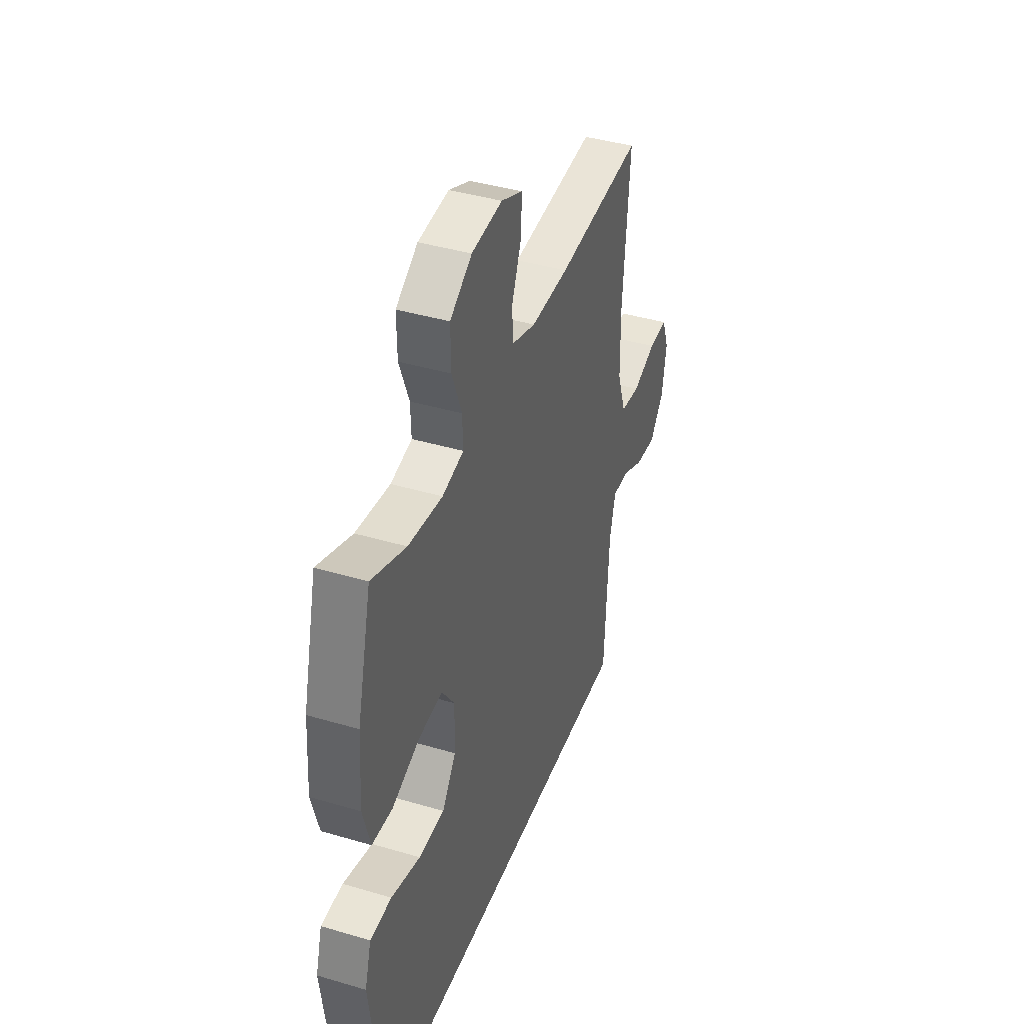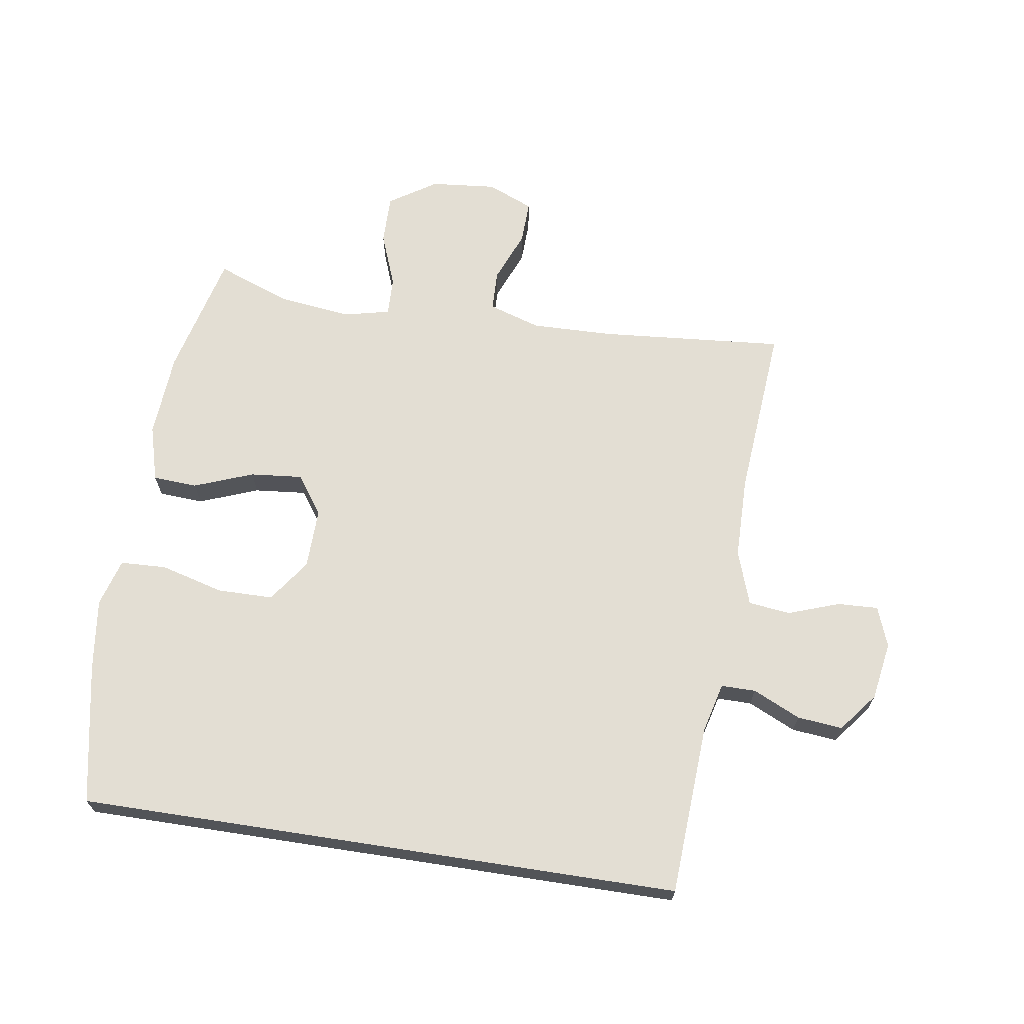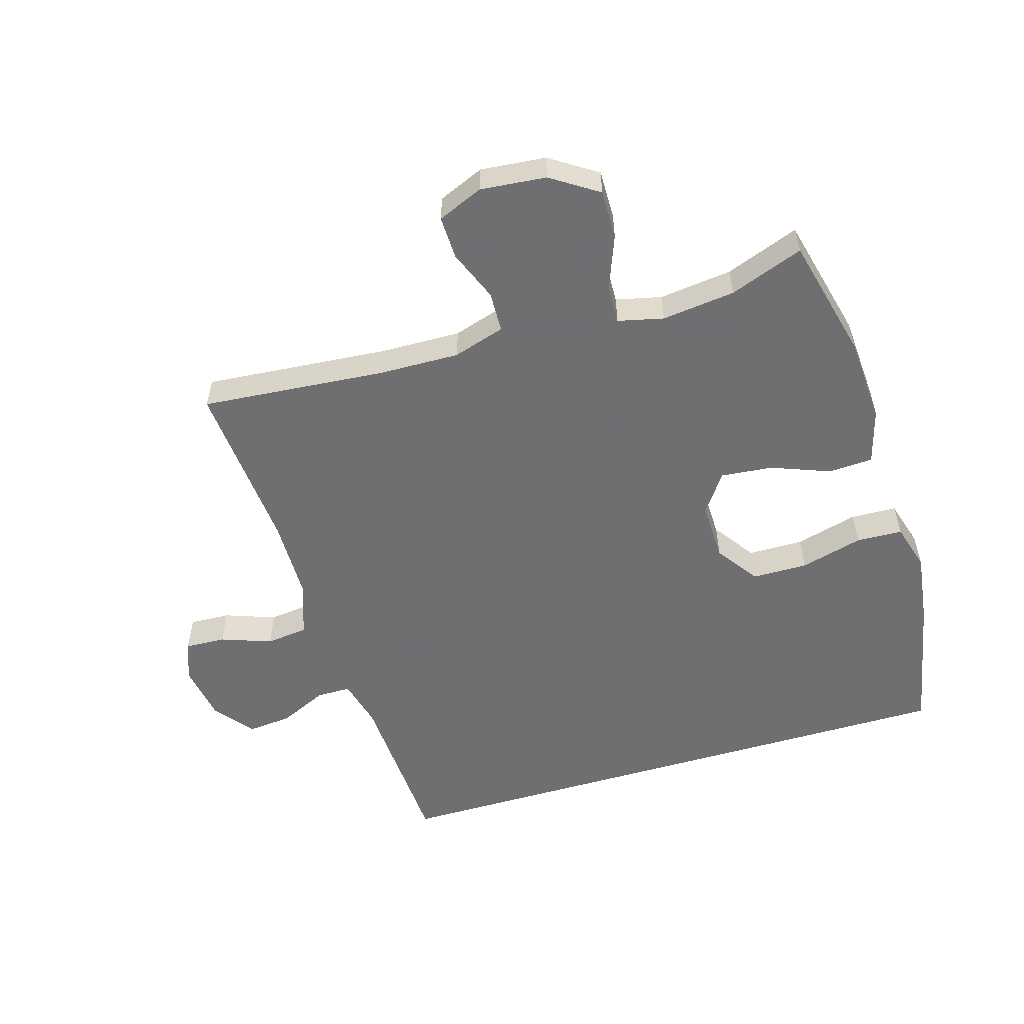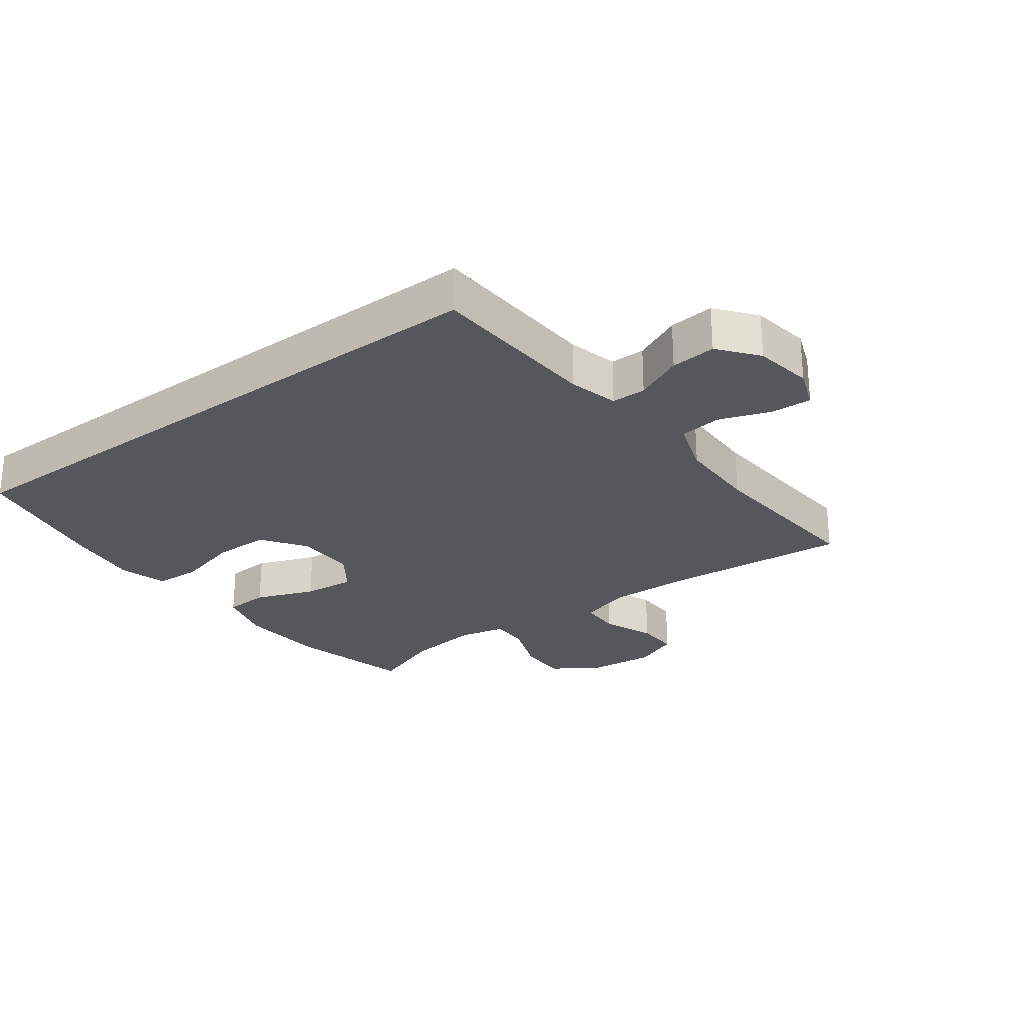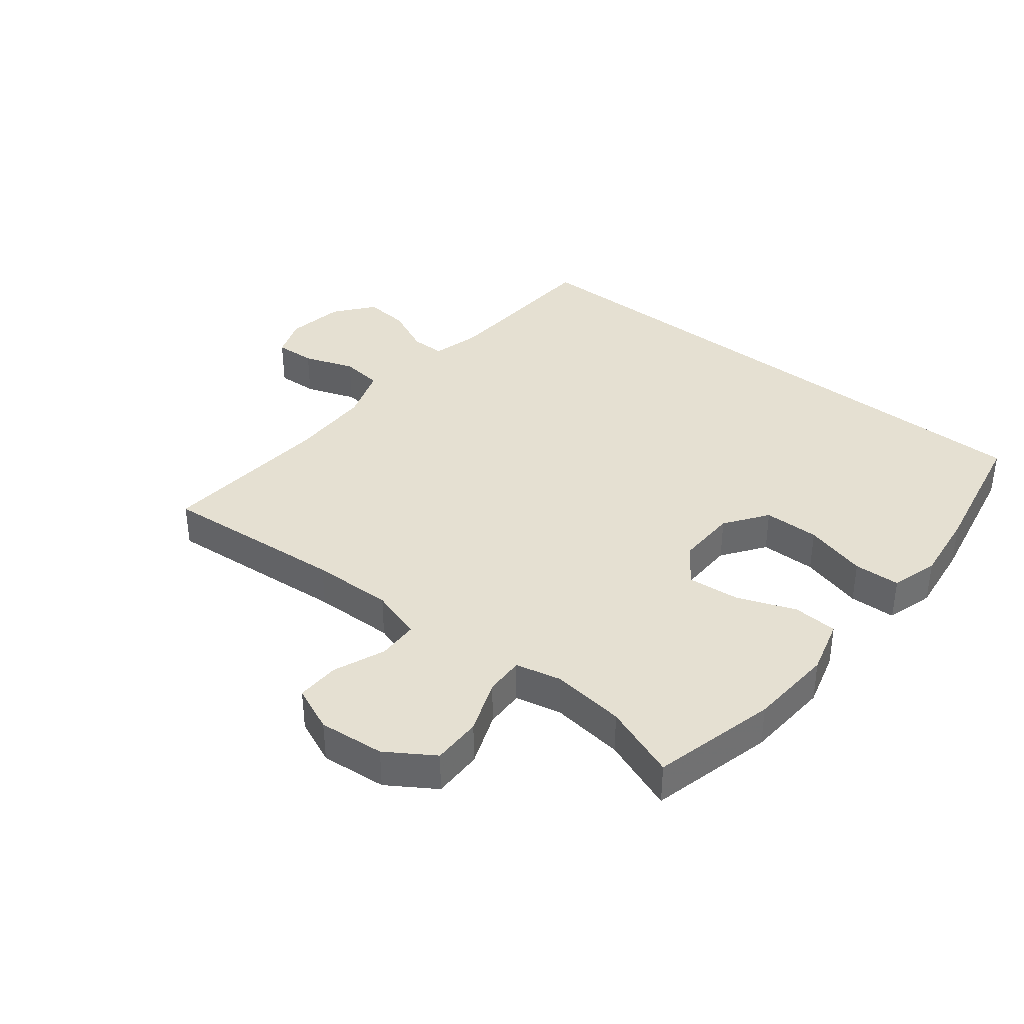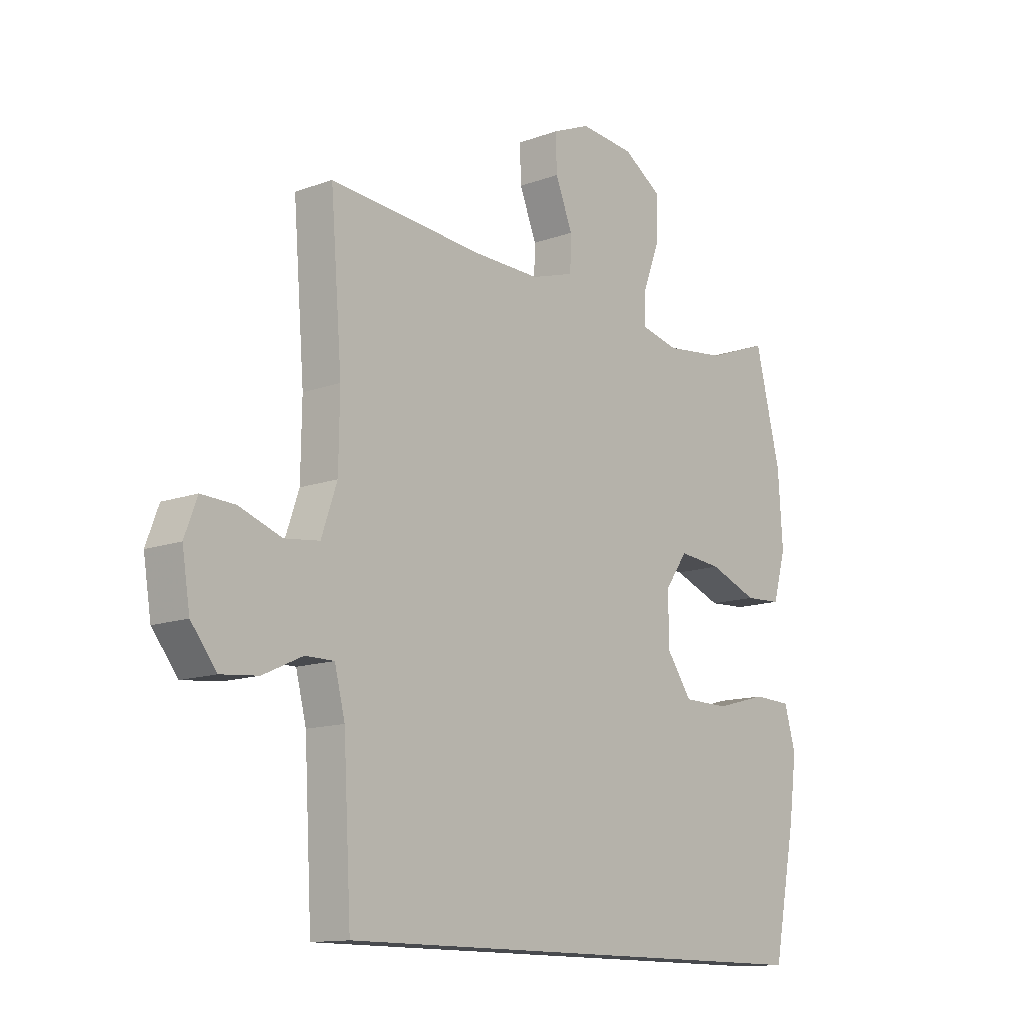
<metadata>
{"format":"obj","ext":"obj","renderer":"f3d","projection":"perspective","resolution":1024,"background":"white","views":[{"elev":40.7,"azim":109.9,"up":"+Z"},{"elev":67.3,"azim":-171.2,"up":"+Y"},{"elev":-54.7,"azim":16.6,"up":"+Y"},{"elev":-26.4,"azim":-143.4,"up":"+Y"},{"elev":37.6,"azim":38.6,"up":"+Y"},{"elev":-12.9,"azim":-49.9,"up":"+Z"}]}
</metadata>
<code>
v 0.5 0.07 0.5
v 0.549 0.07 0.302
v 0.558 0.07 0.166
v 0.533 0.07 0.077
v 0.462 0.07 0.073
v 0.368 0.07 0.109
v 0.285 0.07 0.117
v 0.241 0.07 0.055
v 0.243 0.07 -0.041
v 0.291 0.07 -0.109
v 0.38 0.07 -0.11
v 0.48 0.07 -0.083
v 0.554 0.07 -0.086
v 0.576 0.07 -0.162
v 0.561 0.07 -0.277
v 0.517 0.07 -0.5
v -0.445 0.07 -0.5
v -0.46 0.07 -0.227
v -0.48 0.07 -0.148
v -0.535 0.07 -0.148
v -0.611 0.07 -0.183
v -0.683 0.07 -0.19
v -0.732 0.07 -0.128
v -0.747 0.07 -0.035
v -0.723 0.07 0.029
v -0.658 0.07 0.026
v -0.577 0.07 -0.003
v -0.51 0.07 0.005
v -0.48 0.07 0.092
v -0.478 0.07 0.223
v -0.5 0.07 0.5
v -0.204 0.07 0.475
v -0.075 0.07 0.472
v 0.008 0.07 0.498
v 0.01 0.07 0.563
v -0.023 0.07 0.645
v -0.025 0.07 0.714
v 0.048 0.07 0.745
v 0.153 0.07 0.735
v 0.228 0.07 0.686
v 0.227 0.07 0.607
v 0.194 0.07 0.521
v 0.192 0.07 0.459
v 0.265 0.07 0.442
v 0.382 0.07 0.456
v 0.5 0 0.5
v 0.549 0 0.302
v 0.558 0 0.166
v 0.533 0 0.077
v 0.462 0 0.073
v 0.368 0 0.109
v 0.285 0 0.117
v 0.241 0 0.055
v 0.243 0 -0.041
v 0.291 0 -0.109
v 0.38 0 -0.11
v 0.48 0 -0.083
v 0.554 0 -0.086
v 0.576 0 -0.162
v 0.561 0 -0.277
v 0.517 0 -0.5
v -0.445 0 -0.5
v -0.46 0 -0.227
v -0.48 0 -0.148
v -0.535 0 -0.148
v -0.611 0 -0.183
v -0.683 0 -0.19
v -0.732 0 -0.128
v -0.747 0 -0.035
v -0.723 0 0.029
v -0.658 0 0.026
v -0.577 0 -0.003
v -0.51 0 0.005
v -0.48 0 0.092
v -0.478 0 0.223
v -0.5 0 0.5
v -0.204 0 0.475
v -0.075 0 0.472
v 0.008 0 0.498
v 0.01 0 0.563
v -0.023 0 0.645
v -0.025 0 0.714
v 0.048 0 0.745
v 0.153 0 0.735
v 0.228 0 0.686
v 0.227 0 0.607
v 0.194 0 0.521
v 0.192 0 0.459
v 0.265 0 0.442
v 0.382 0 0.456
f 40 41 42
f 39 40 42
f 38 39 42
f 37 38 42
f 36 37 42
f 35 36 42
f 34 35 42 43
f 33 34 43 44
f 30 31 32
f 32 33 44
f 30 32 44
f 29 30 44
f 25 26 27
f 24 25 27
f 23 24 27
f 22 23 27
f 21 22 27
f 20 21 27
f 19 20 27 28
f 29 44 45
f 28 29 45
f 19 28 45
f 18 19 45
f 15 16 17
f 14 15 17
f 13 14 17
f 12 13 17
f 11 12 17
f 4 5 6
f 3 4 6
f 2 3 6
f 1 2 6
f 45 1 6
f 45 6 7
f 18 45 7 8
f 10 11 17 18
f 9 10 18
f 8 9 18
f 87 86 85
f 87 85 84
f 87 84 83
f 87 83 82
f 87 82 81
f 87 81 80
f 88 87 80 79
f 89 88 79 78
f 77 76 75
f 89 78 77
f 89 77 75
f 89 75 74
f 72 71 70
f 72 70 69
f 72 69 68
f 72 68 67
f 72 67 66
f 72 66 65
f 73 72 65 64
f 90 89 74
f 90 74 73
f 90 73 64
f 90 64 63
f 62 61 60
f 62 60 59
f 62 59 58
f 62 58 57
f 62 57 56
f 51 50 49
f 51 49 48
f 51 48 47
f 51 47 46
f 51 46 90
f 52 51 90
f 53 52 90 63
f 63 62 56 55
f 63 55 54
f 63 54 53
f 1 46 47 2
f 2 47 48 3
f 3 48 49 4
f 4 49 50 5
f 5 50 51 6
f 6 51 52 7
f 7 52 53 8
f 8 53 54 9
f 9 54 55 10
f 10 55 56 11
f 11 56 57 12
f 12 57 58 13
f 13 58 59 14
f 14 59 60 15
f 15 60 61 16
f 16 61 62 17
f 17 62 63 18
f 18 63 64 19
f 19 64 65 20
f 20 65 66 21
f 21 66 67 22
f 22 67 68 23
f 23 68 69 24
f 24 69 70 25
f 25 70 71 26
f 26 71 72 27
f 27 72 73 28
f 28 73 74 29
f 29 74 75 30
f 30 75 76 31
f 31 76 77 32
f 32 77 78 33
f 33 78 79 34
f 34 79 80 35
f 35 80 81 36
f 36 81 82 37
f 37 82 83 38
f 38 83 84 39
f 39 84 85 40
f 40 85 86 41
f 41 86 87 42
f 42 87 88 43
f 43 88 89 44
f 44 89 90 45
f 45 90 46 1

</code>
